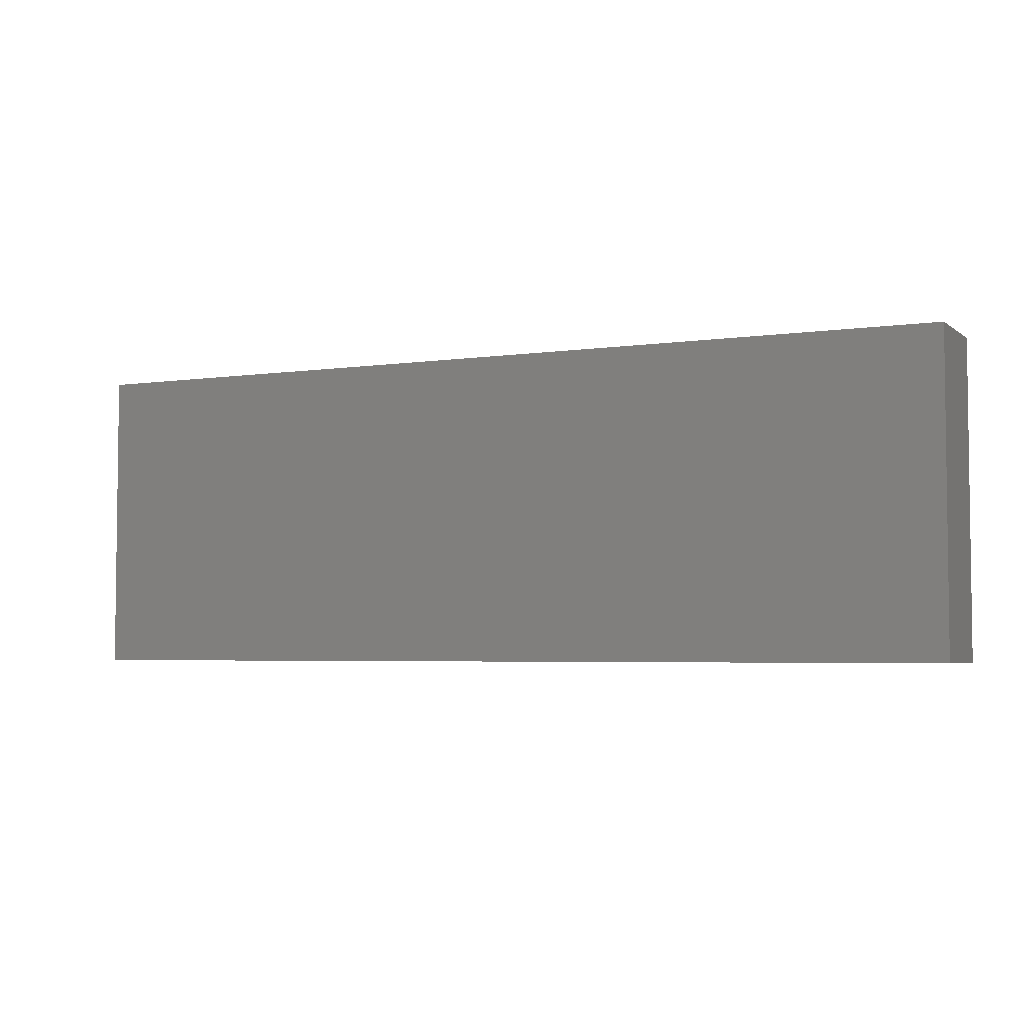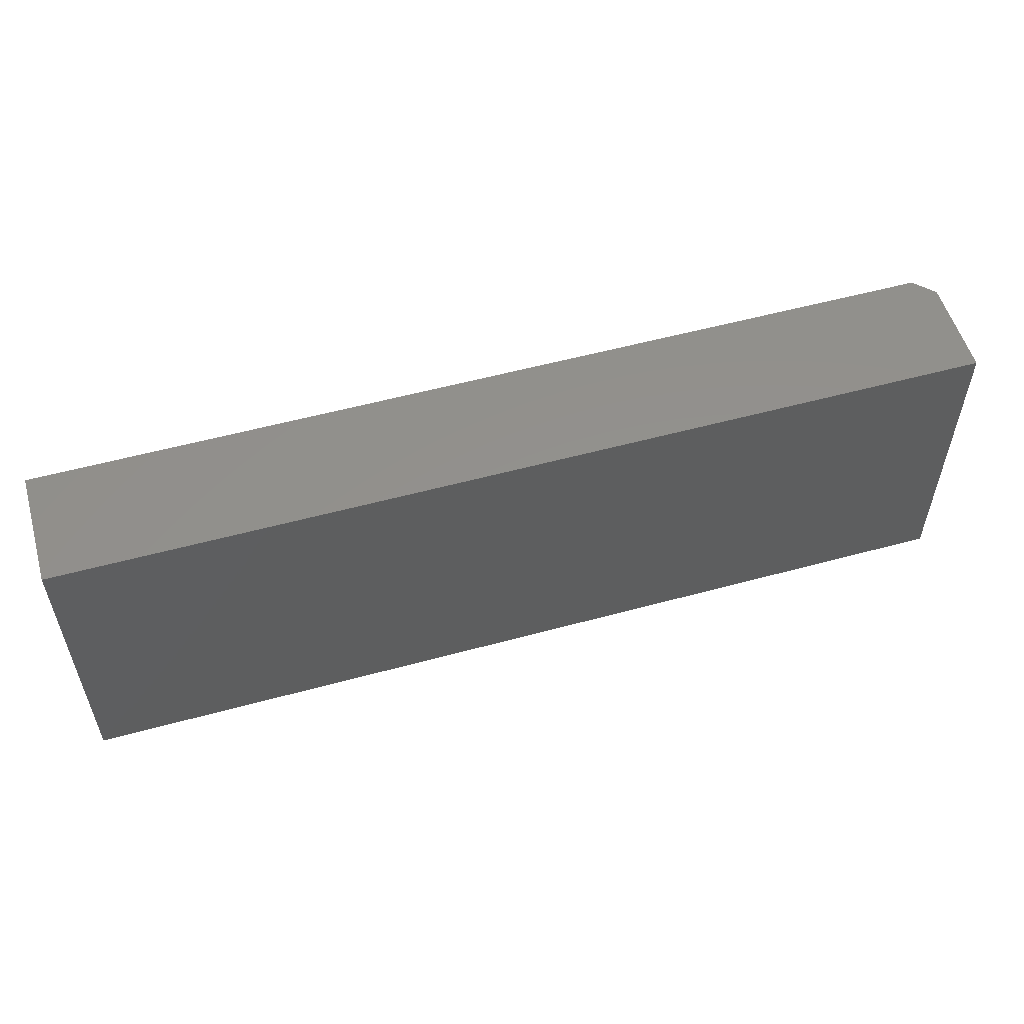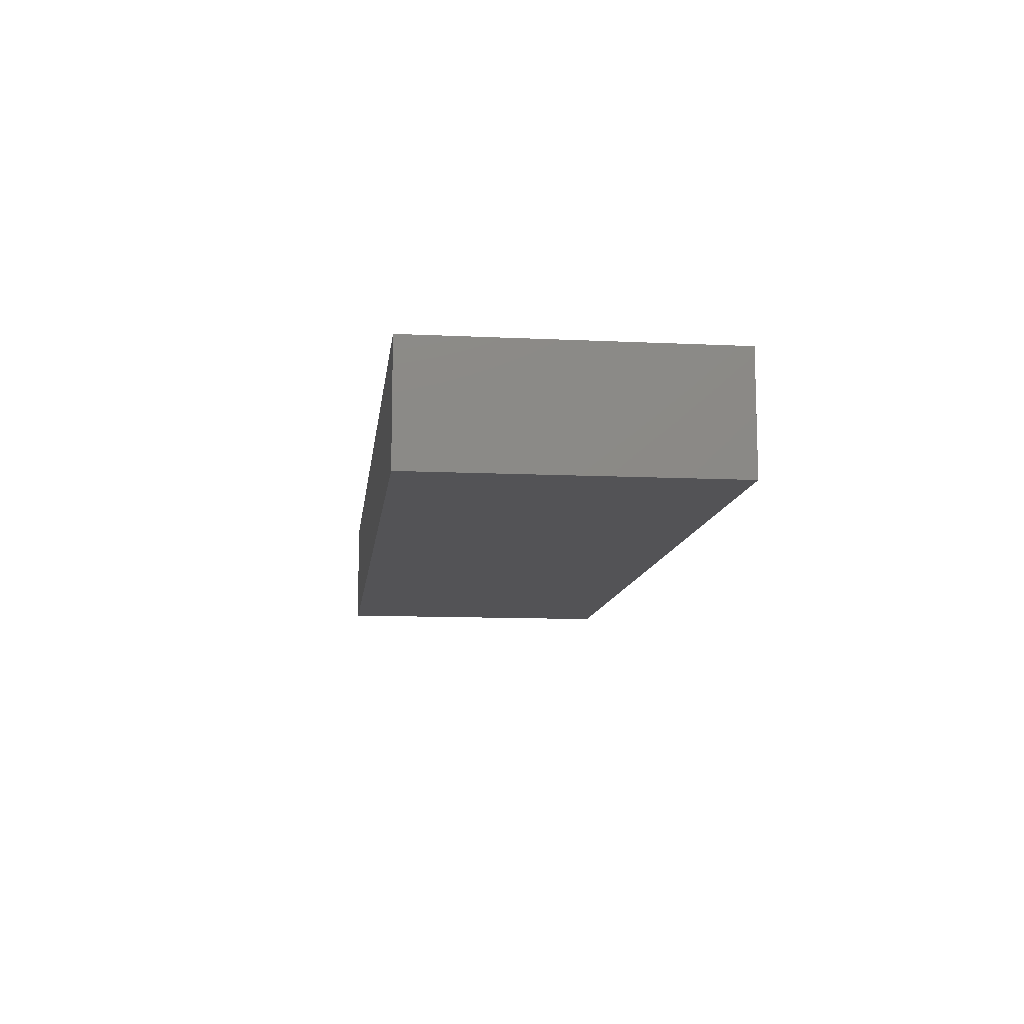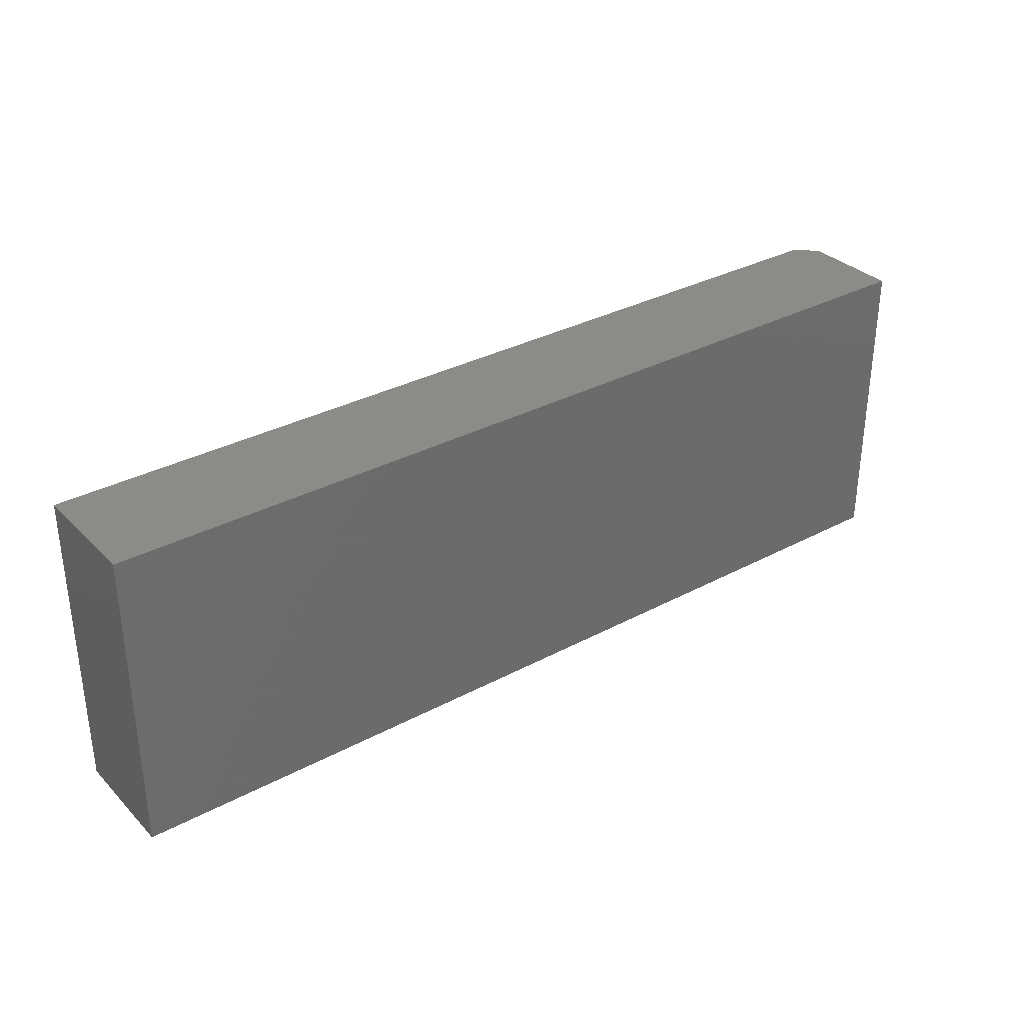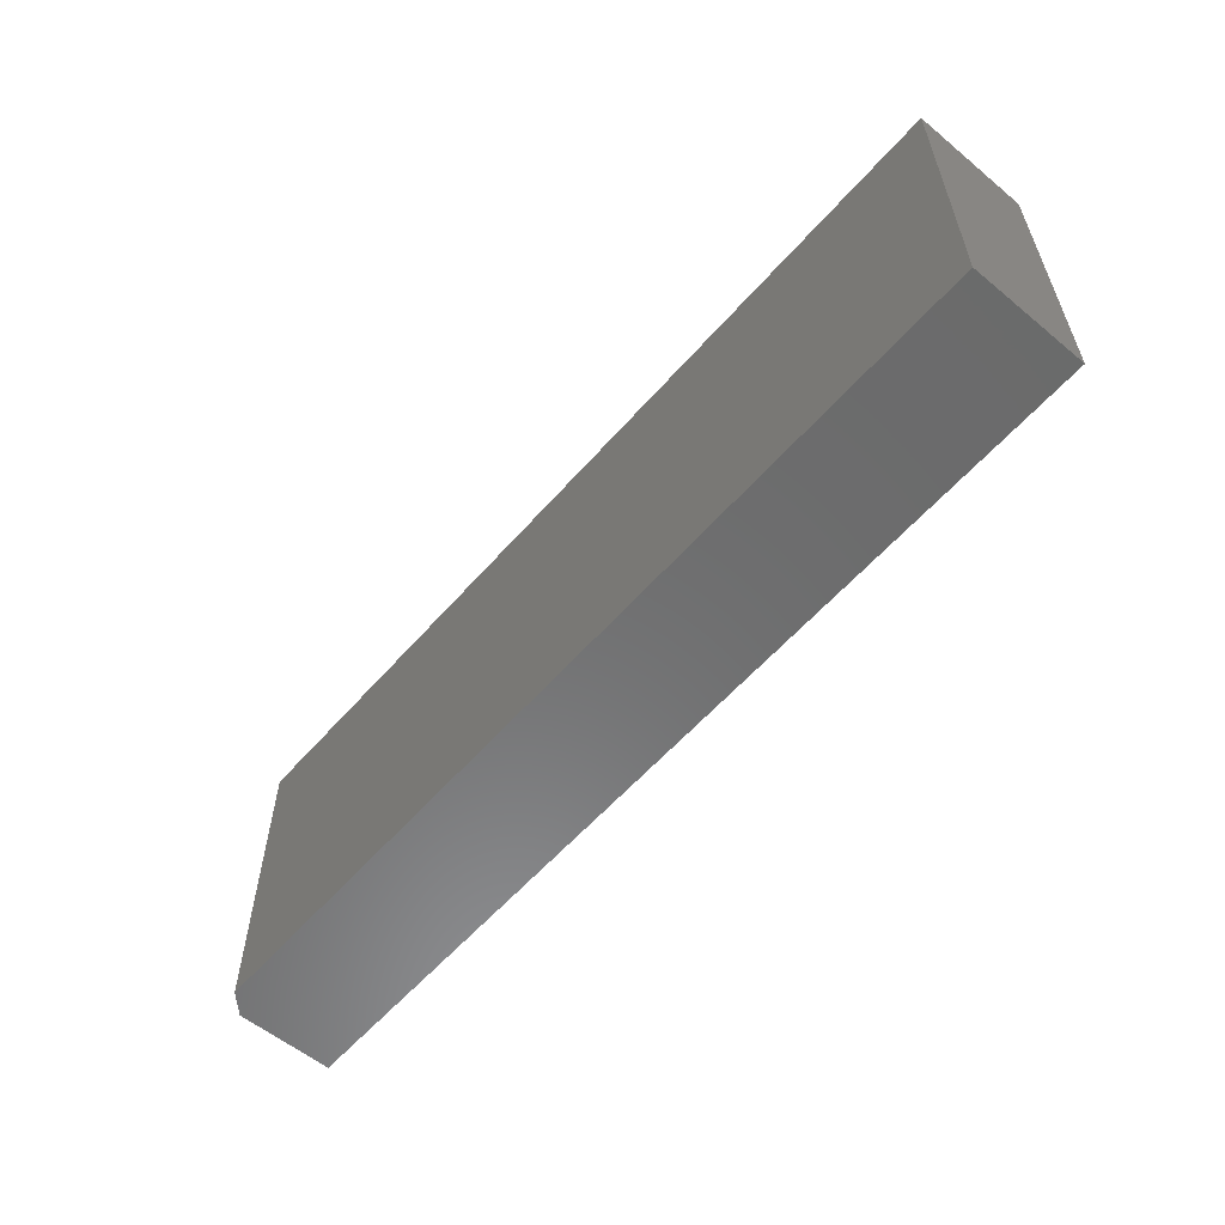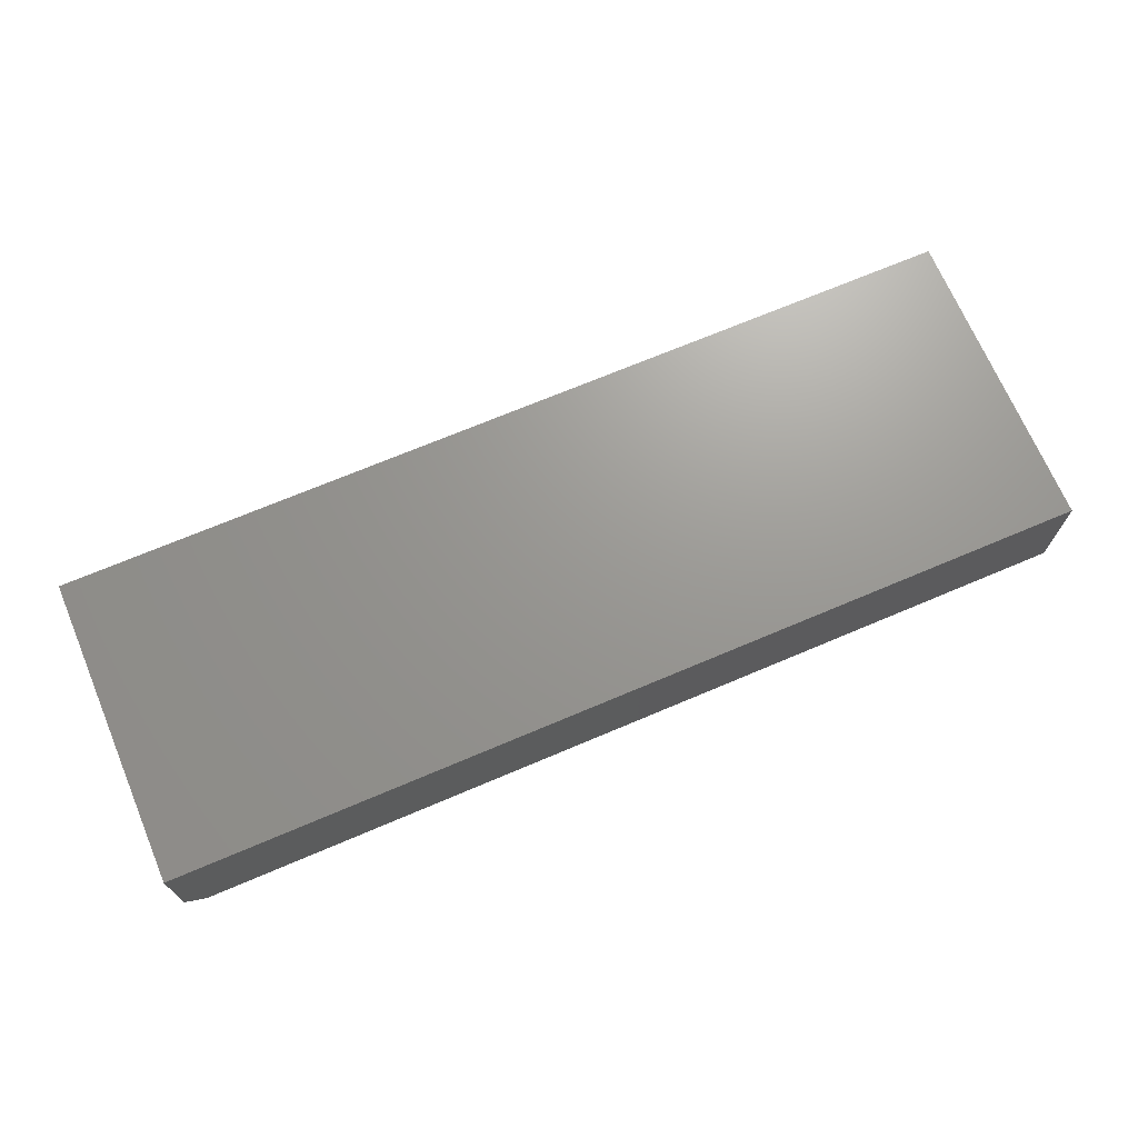
<metadata>
{"format":"stl","ext":"stl","renderer":"f3d","projection":"perspective","resolution":1024,"background":"white","views":[{"elev":-4.2,"azim":25.8,"up":"+Y"},{"elev":54.8,"azim":-16.1,"up":"+Y"},{"elev":-11.0,"azim":-96.7,"up":"+Z"},{"elev":32.7,"azim":-36.6,"up":"+Y"},{"elev":-57.6,"azim":-130.6,"up":"+Y"},{"elev":70.0,"azim":157.0,"up":"+Z"}]}
</metadata>
<code>
# stl→obj: 10 verts, 16 faces
v 0.75 -0.25 0.09474
v 5.801e-18 -0.25 0.09474
v 0.75 -0.25 0.01562
v 0 -0.25 0
v 0.7344 -0.25 -4.497e-17
v 0.7344 0 -4.497e-17
v 0 0 0
v 0.75 0 0.01562
v 5.801e-18 0 0.09474
v 0.75 0 0.09474
f 1 2 3
f 3 2 4
f 3 4 5
f 6 7 8
f 8 7 9
f 8 9 10
f 8 10 3
f 3 10 1
f 4 7 5
f 5 7 6
f 6 8 5
f 5 8 3
f 9 7 2
f 2 7 4
f 1 10 2
f 2 10 9

</code>
